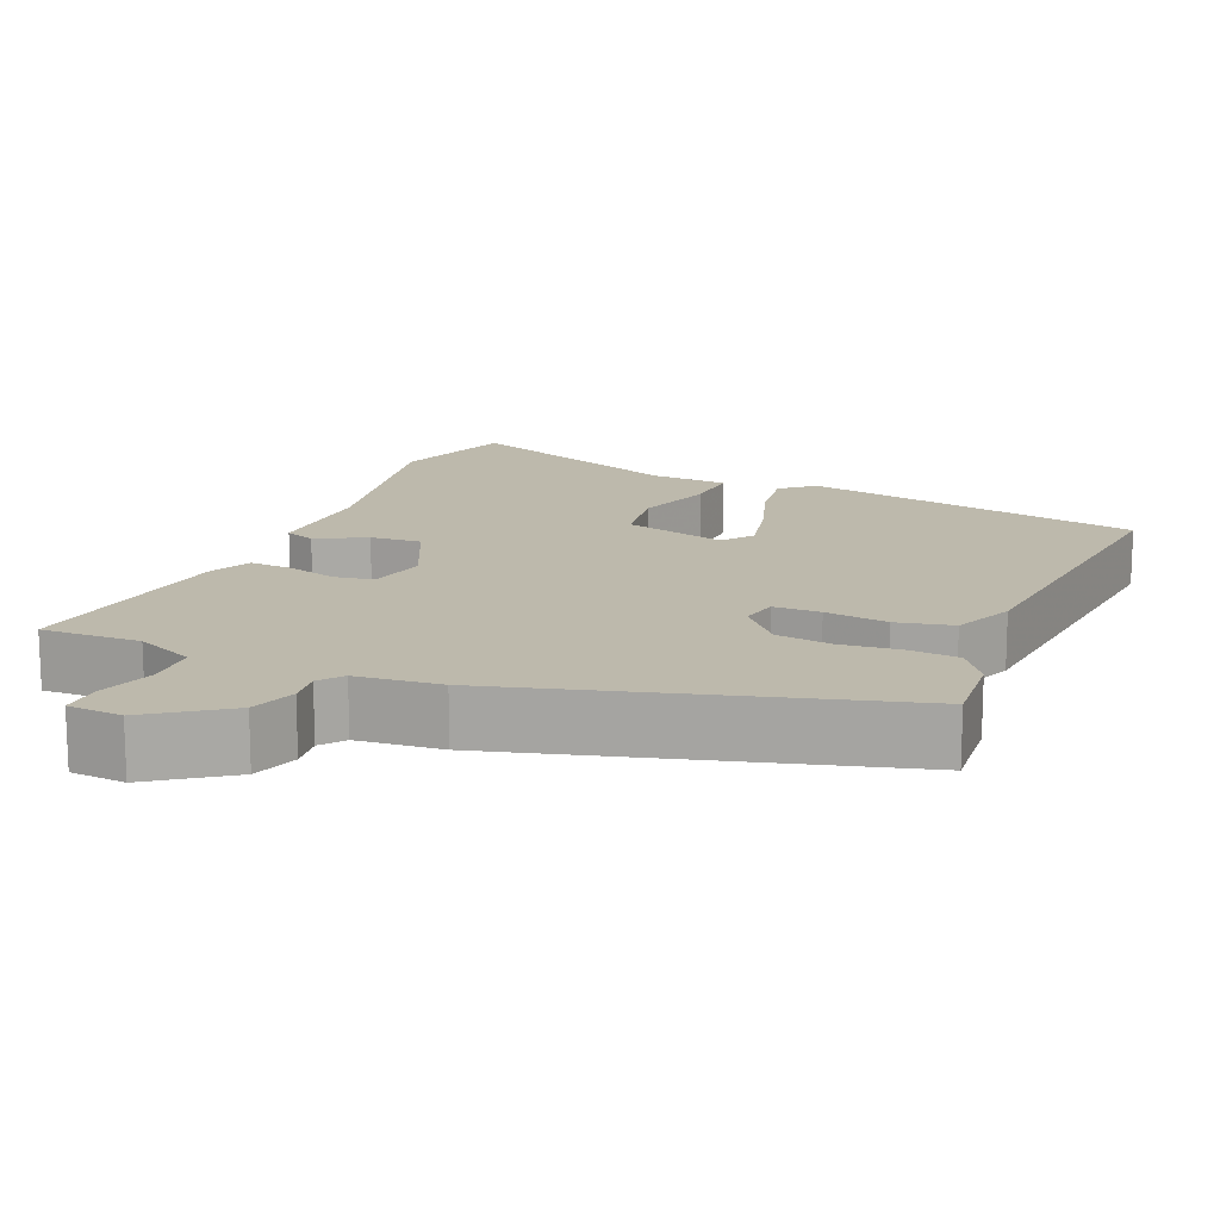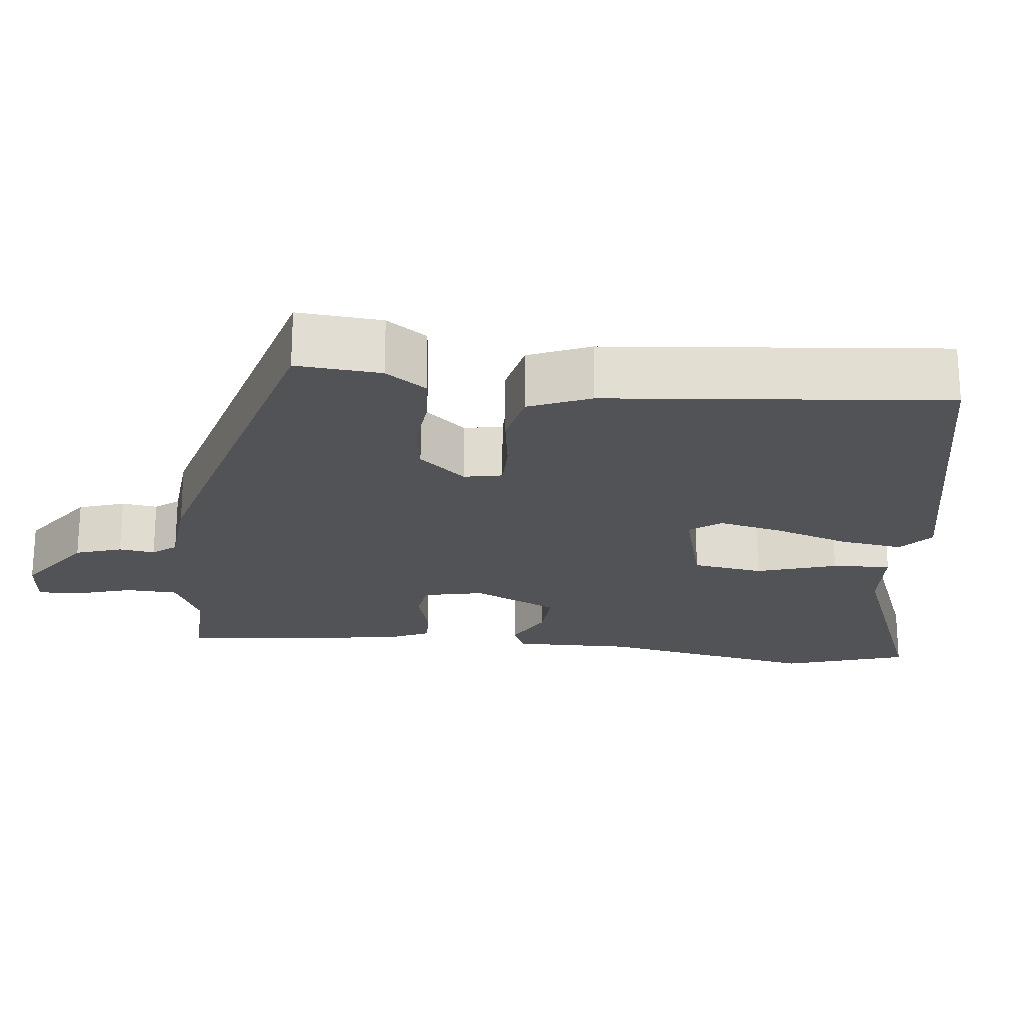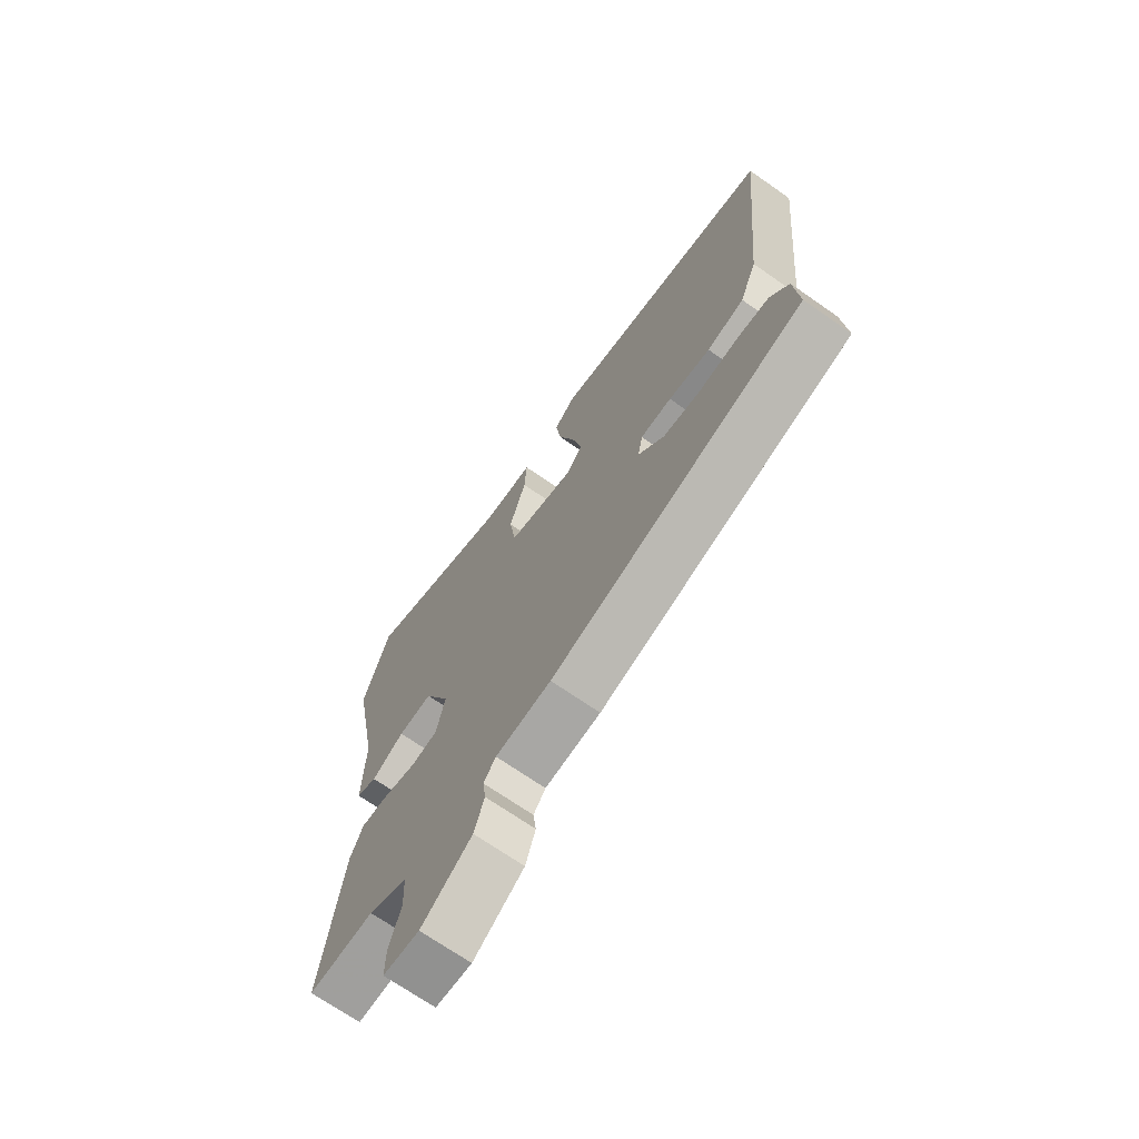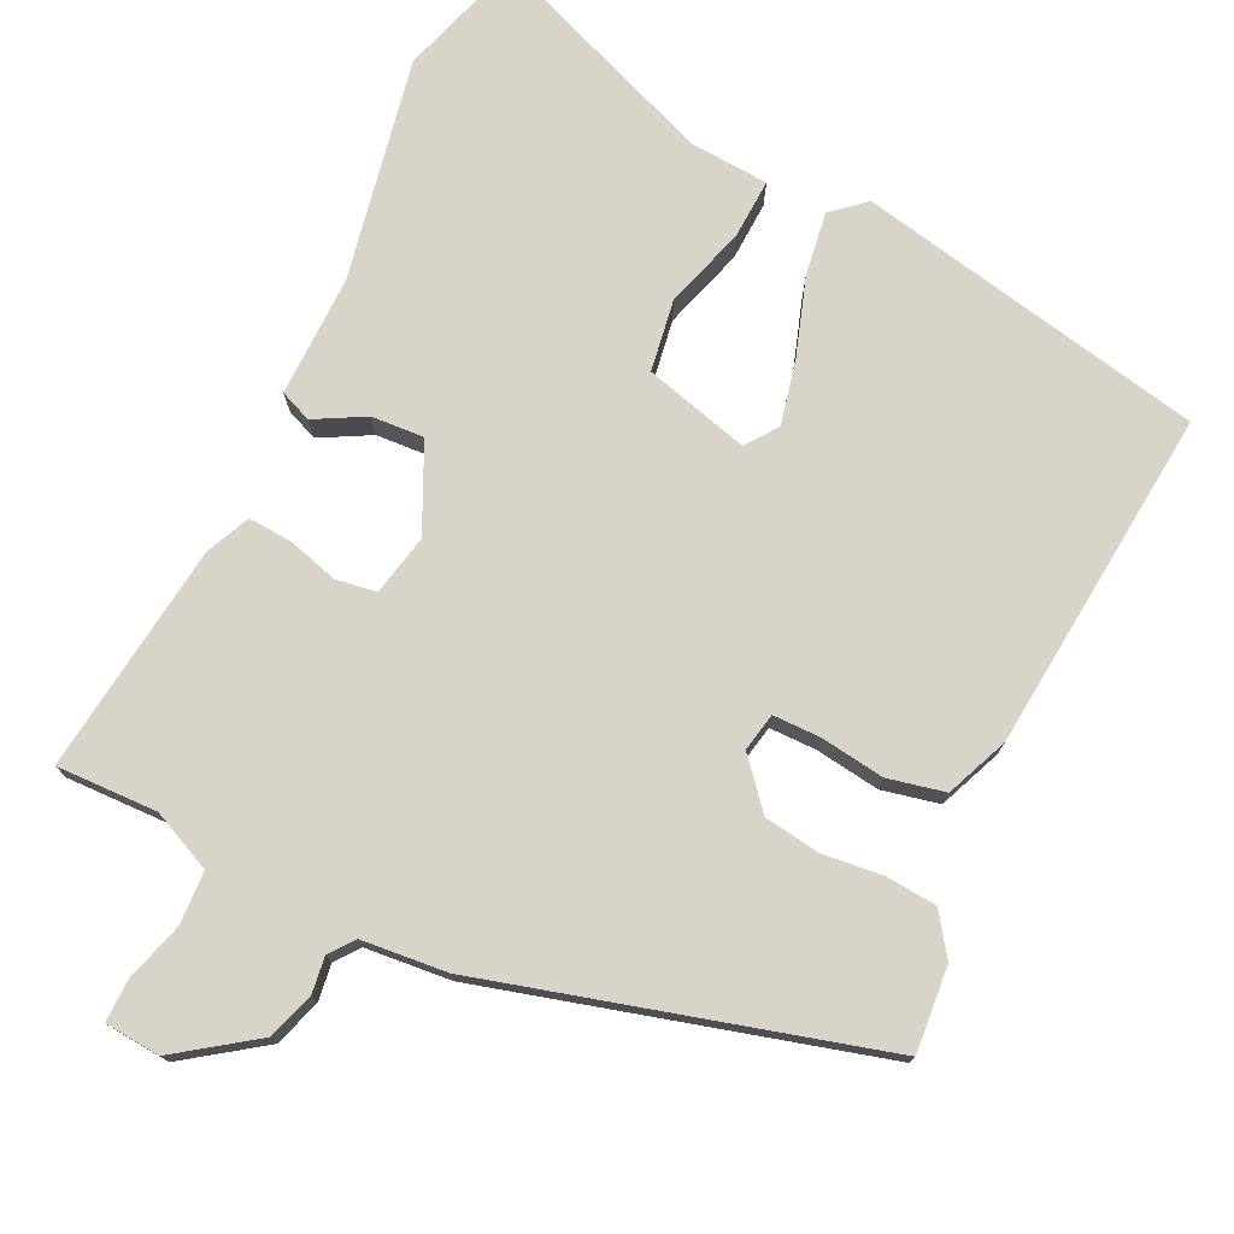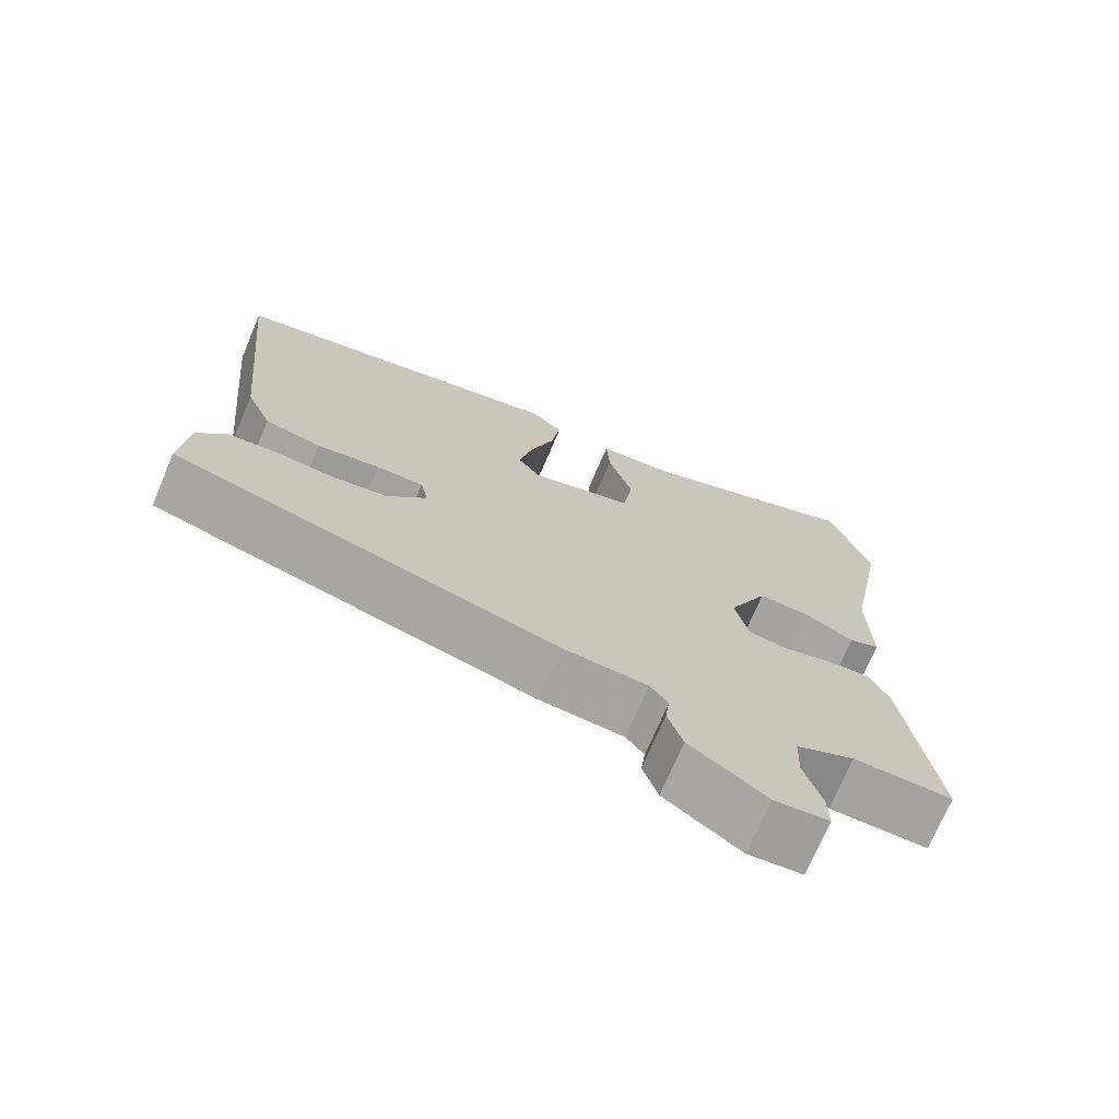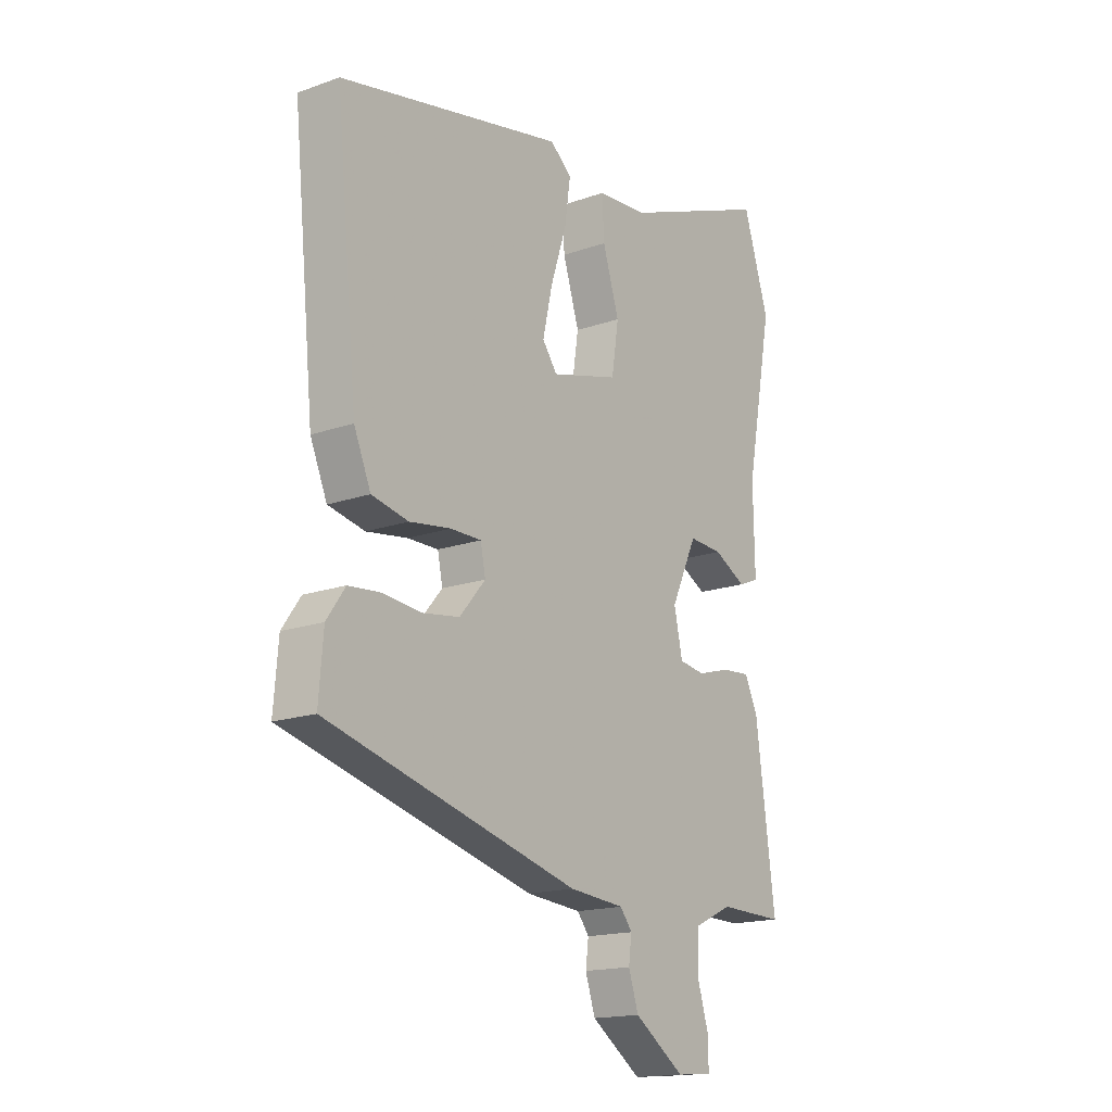
<metadata>
{"format":"obj","ext":"obj","renderer":"f3d","projection":"perspective","resolution":1024,"background":"white","views":[{"elev":15.0,"azim":-157.3,"up":"+Y"},{"elev":-21.9,"azim":-96.4,"up":"+Y"},{"elev":-70.1,"azim":-124.9,"up":"+Z"},{"elev":75.5,"azim":-154.6,"up":"+Y"},{"elev":-72.4,"azim":-23.0,"up":"+Z"},{"elev":-16.6,"azim":-54.2,"up":"+Z"}]}
</metadata>
<code>
v 0.495 0.07 -0.501
v 0.364 0.07 -0.498
v 0.286 0.07 -0.534
v 0.283 0.07 -0.603
v 0.306 0.07 -0.679
v 0.307 0.07 -0.734
v 0.235 0.07 -0.74
v 0.134 0.07 -0.669
v 0.114 0.07 -0.608
v 0.12 0.07 -0.561
v 0.096 0.07 -0.53
v -0.015 0.07 -0.52
v -0.521 0.07 -0.382
v -0.512 0.07 -0.271
v -0.475 0.07 -0.218
v -0.409 0.07 -0.212
v -0.331 0.07 -0.22
v -0.258 0.07 -0.209
v -0.206 0.07 -0.148
v -0.216 0.07 -0.098
v -0.278 0.07 -0.098
v -0.361 0.07 -0.11
v -0.435 0.07 -0.094
v -0.469 0.07 -0.013
v -0.513 0.07 0.432
v -0.061 0.07 0.525
v -0.018 0.07 0.488
v -0.03 0.07 0.405
v -0.062 0.07 0.306
v -0.081 0.07 0.221
v -0.051 0.07 0.18
v 0.085 0.07 0.217
v 0.099 0.07 0.31
v 0.066 0.07 0.416
v 0.062 0.07 0.493
v 0.164 0.07 0.5
v 0.463 0.07 0.617
v 0.515 0.07 0.453
v 0.461 0.07 0.165
v 0.464 0.07 0.008
v 0.423 0.07 -0.009
v 0.358 0.07 0.026
v 0.29 0.07 0.03
v 0.238 0.07 -0.082
v 0.255 0.07 -0.161
v 0.307 0.07 -0.169
v 0.373 0.07 -0.15
v 0.43 0.07 -0.146
v 0.456 0.07 -0.203
v 0.495 0 -0.501
v 0.364 0 -0.498
v 0.286 0 -0.534
v 0.283 0 -0.603
v 0.306 0 -0.679
v 0.307 0 -0.734
v 0.235 0 -0.74
v 0.134 0 -0.669
v 0.114 0 -0.608
v 0.12 0 -0.561
v 0.096 0 -0.53
v -0.015 0 -0.52
v -0.521 0 -0.382
v -0.512 0 -0.271
v -0.475 0 -0.218
v -0.409 0 -0.212
v -0.331 0 -0.22
v -0.258 0 -0.209
v -0.206 0 -0.148
v -0.216 0 -0.098
v -0.278 0 -0.098
v -0.361 0 -0.11
v -0.435 0 -0.094
v -0.469 0 -0.013
v -0.513 0 0.432
v -0.061 0 0.525
v -0.018 0 0.488
v -0.03 0 0.405
v -0.062 0 0.306
v -0.081 0 0.221
v -0.051 0 0.18
v 0.085 0 0.217
v 0.099 0 0.31
v 0.066 0 0.416
v 0.062 0 0.493
v 0.164 0 0.5
v 0.463 0 0.617
v 0.515 0 0.453
v 0.461 0 0.165
v 0.464 0 0.008
v 0.423 0 -0.009
v 0.358 0 0.026
v 0.29 0 0.03
v 0.238 0 -0.082
v 0.255 0 -0.161
v 0.307 0 -0.169
v 0.373 0 -0.15
v 0.43 0 -0.146
v 0.456 0 -0.203
f 46 47 48 49
f 45 46 49 1
f 39 40 41 42
f 39 42 43
f 36 37 38 39
f 36 39 43
f 33 34 35 36
f 32 33 36 43
f 31 32 43 44
f 26 27 28 29
f 26 29 30
f 25 26 30
f 24 25 30 31
f 21 22 23 24
f 20 21 24 31
f 14 15 16 17
f 14 17 18
f 11 12 13 14
f 11 14 18
f 7 8 9 10
f 5 6 7 10
f 4 5 10 11
f 3 4 11 18
f 45 1 2
f 45 2 3 18
f 19 20 31 44
f 18 19 44 45
f 98 97 96 95
f 50 98 95 94
f 91 90 89 88
f 92 91 88
f 88 87 86 85
f 92 88 85
f 85 84 83 82
f 92 85 82 81
f 93 92 81 80
f 78 77 76 75
f 79 78 75
f 79 75 74
f 80 79 74 73
f 73 72 71 70
f 80 73 70 69
f 66 65 64 63
f 67 66 63
f 63 62 61 60
f 67 63 60
f 59 58 57 56
f 59 56 55 54
f 60 59 54 53
f 67 60 53 52
f 51 50 94
f 67 52 51 94
f 93 80 69 68
f 94 93 68 67
f 1 50 51 2
f 2 51 52 3
f 3 52 53 4
f 4 53 54 5
f 5 54 55 6
f 6 55 56 7
f 7 56 57 8
f 8 57 58 9
f 9 58 59 10
f 10 59 60 11
f 11 60 61 12
f 12 61 62 13
f 13 62 63 14
f 14 63 64 15
f 15 64 65 16
f 16 65 66 17
f 17 66 67 18
f 18 67 68 19
f 19 68 69 20
f 20 69 70 21
f 21 70 71 22
f 22 71 72 23
f 23 72 73 24
f 24 73 74 25
f 25 74 75 26
f 26 75 76 27
f 27 76 77 28
f 28 77 78 29
f 29 78 79 30
f 30 79 80 31
f 31 80 81 32
f 32 81 82 33
f 33 82 83 34
f 34 83 84 35
f 35 84 85 36
f 36 85 86 37
f 37 86 87 38
f 38 87 88 39
f 39 88 89 40
f 40 89 90 41
f 41 90 91 42
f 42 91 92 43
f 43 92 93 44
f 44 93 94 45
f 45 94 95 46
f 46 95 96 47
f 47 96 97 48
f 48 97 98 49
f 49 98 50 1

</code>
